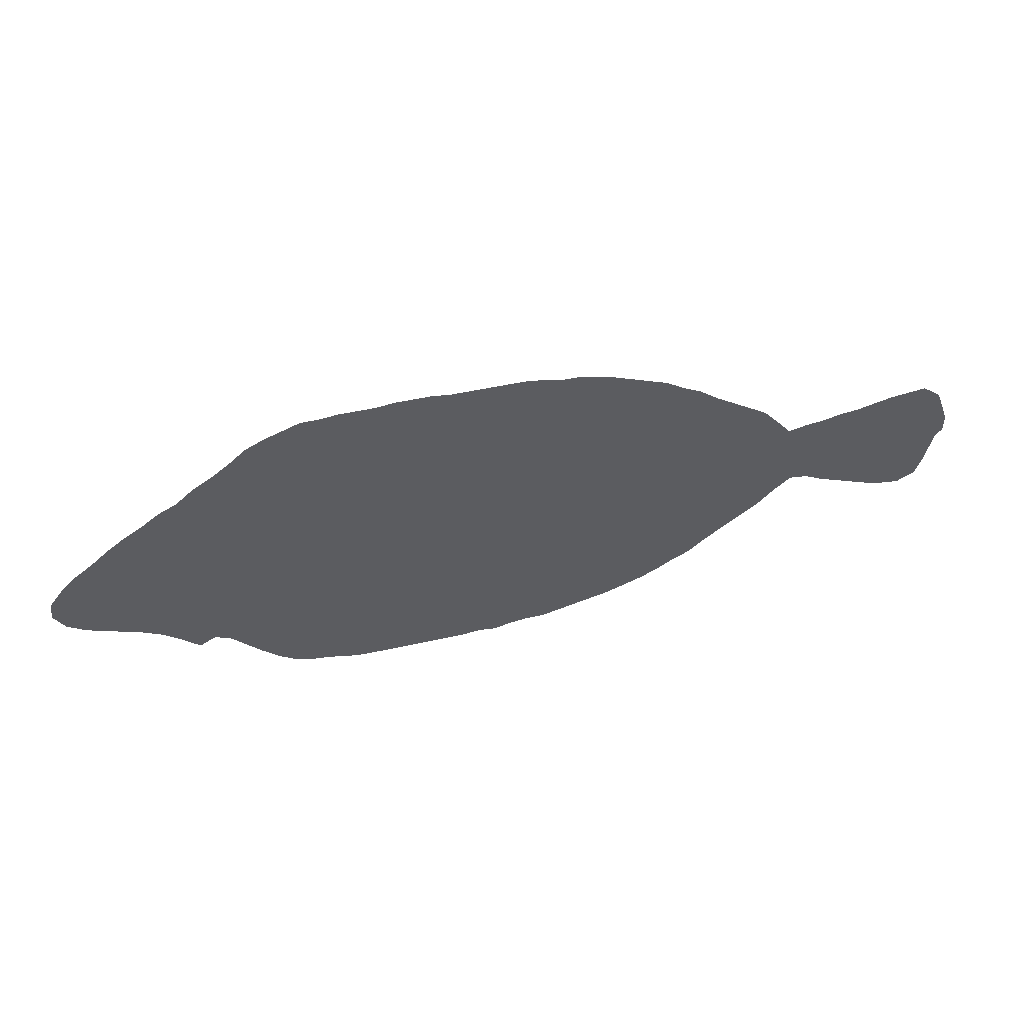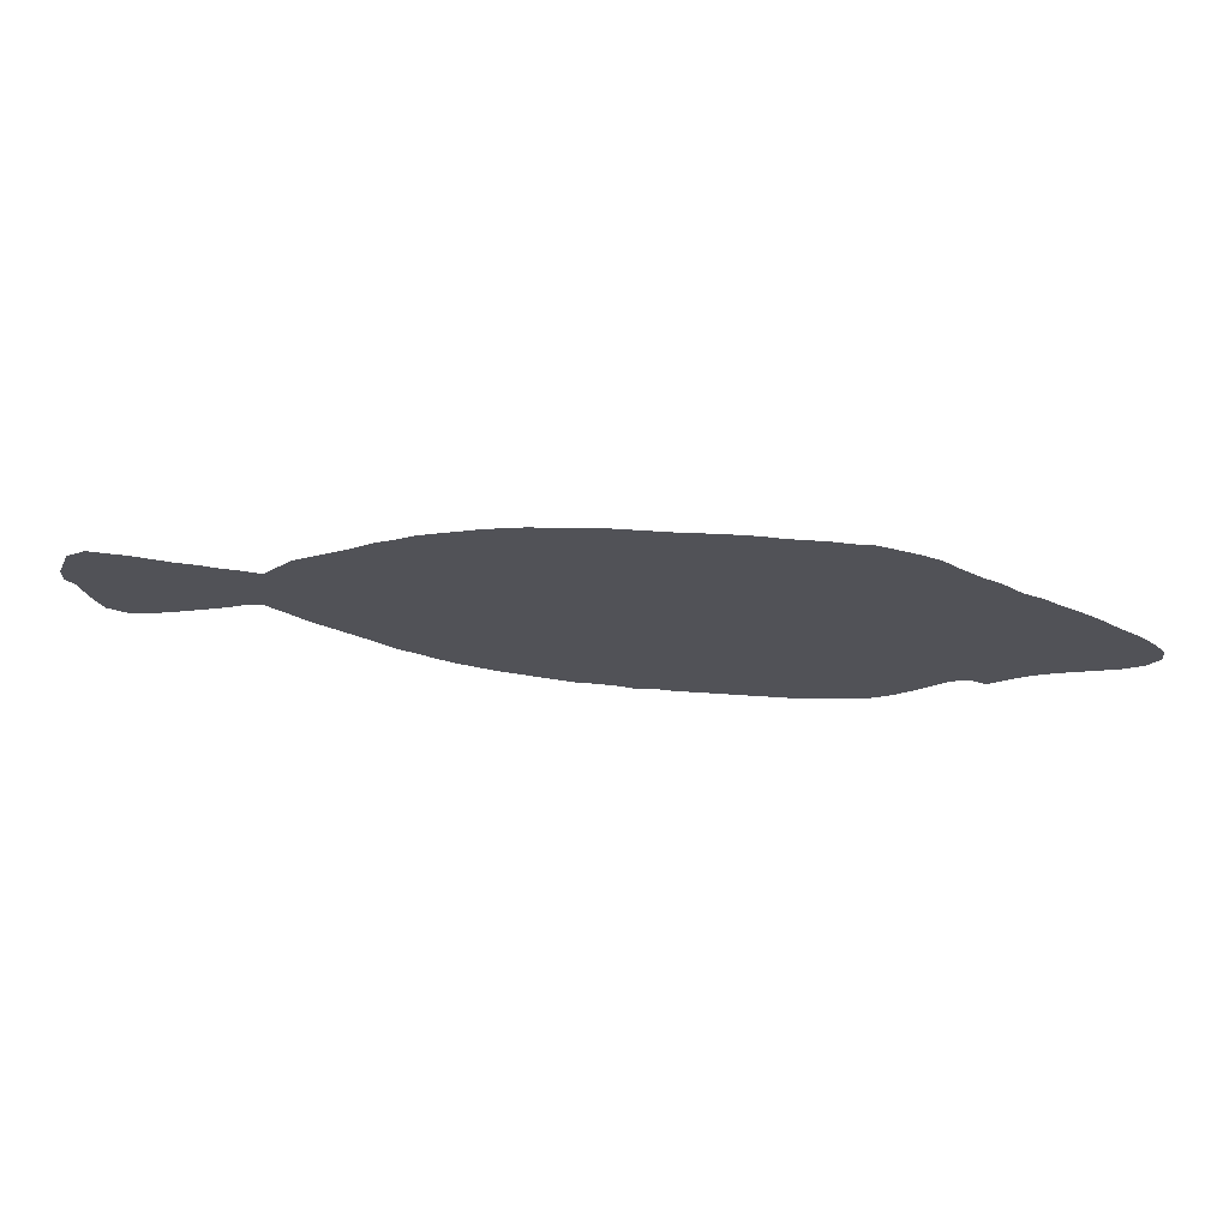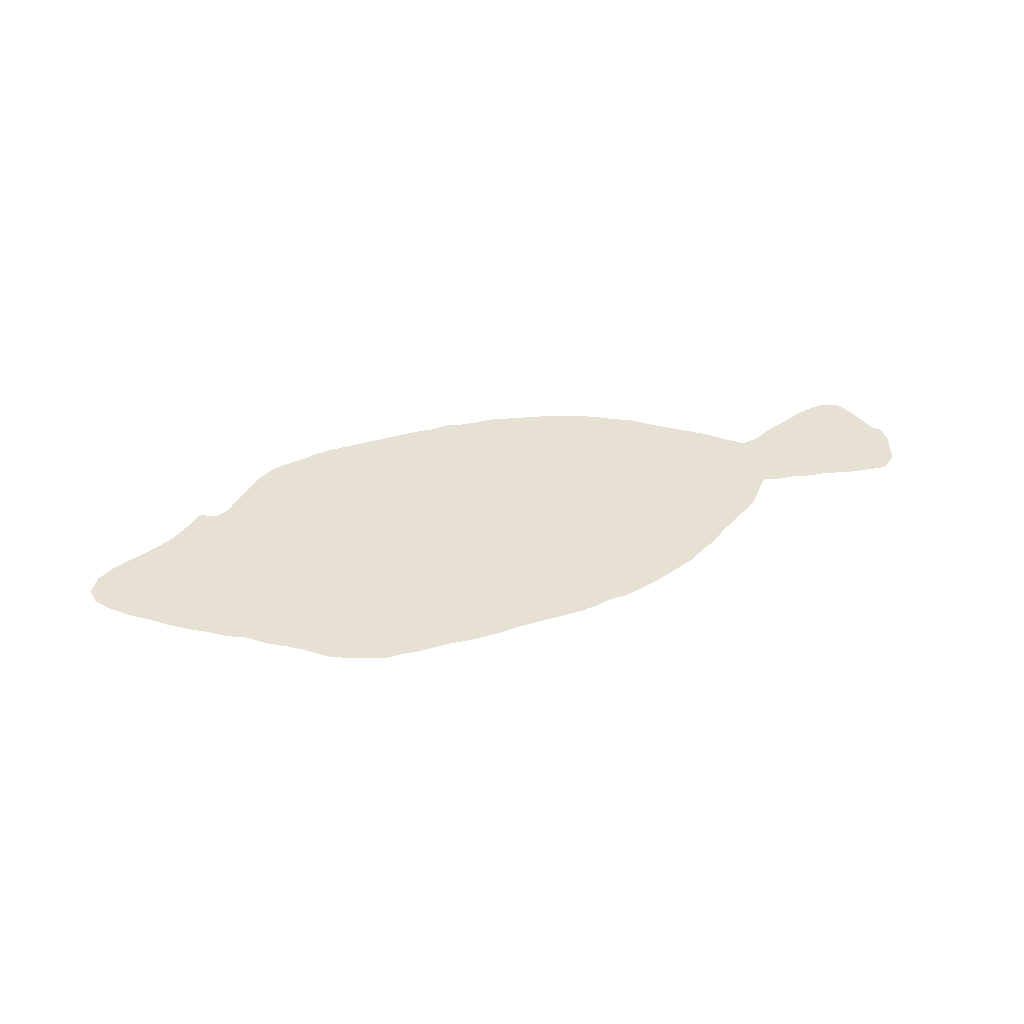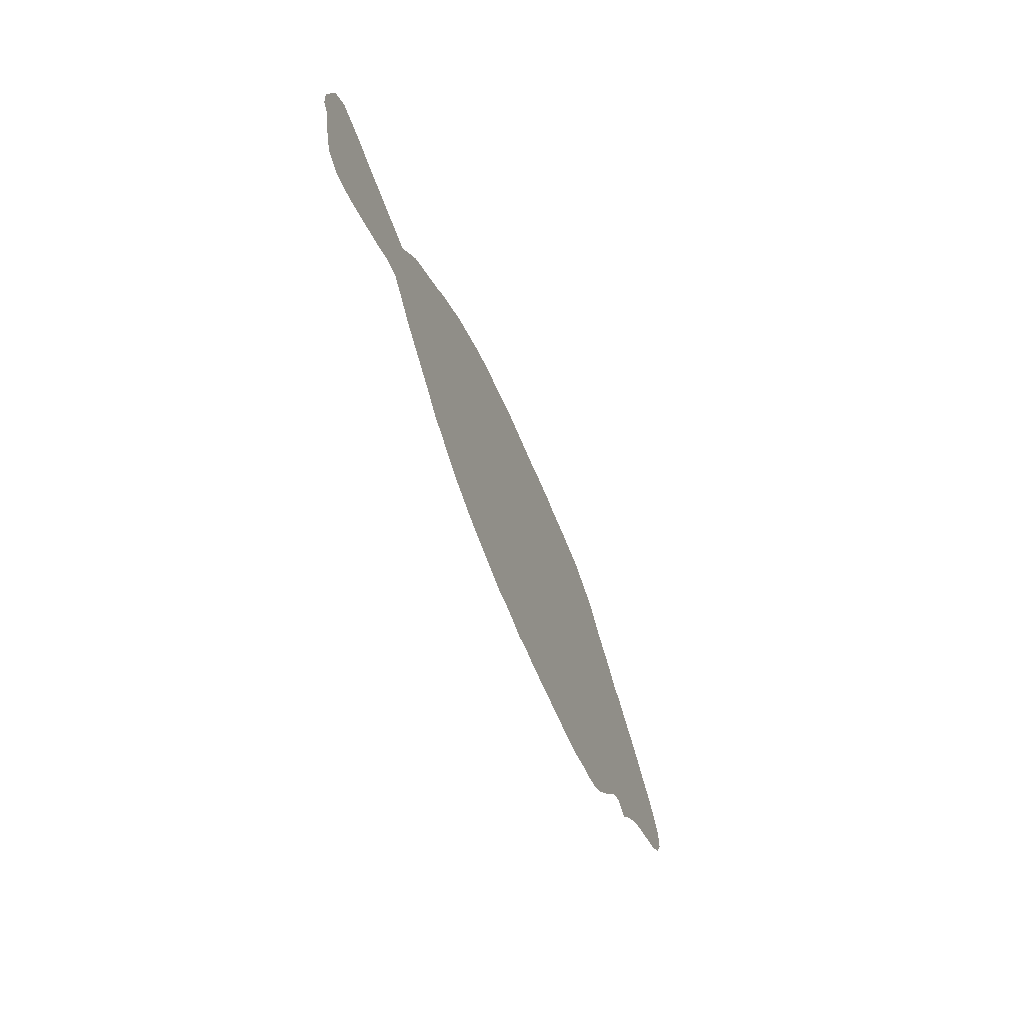
<metadata>
{"format":"obj","ext":"obj","renderer":"f3d","projection":"perspective","resolution":1024,"background":"white","views":[{"elev":47.9,"azim":165.8,"up":"+Y"},{"elev":68.5,"azim":3.7,"up":"+Y"},{"elev":38.9,"azim":159.9,"up":"+Z"},{"elev":-56.1,"azim":-69.1,"up":"+Y"}]}
</metadata>
<code>
v 0 0.199 0
v 0 0.2182 0
v 0.007194 0.2374 0
v 0.01439 0.2566 0
v 0.03357 0.271 0
v 0.05276 0.2686 0
v 0.07194 0.2662 0
v 0.09113 0.2614 0
v 0.1103 0.2566 0
v 0.1295 0.2542 0
v 0.1487 0.2494 0
v 0.1679 0.247 0
v 0.187 0.2422 0
v 0.2014 0.259 0
v 0.2182 0.2782 0
v 0.2374 0.2902 0
v 0.2566 0.3022 0
v 0.2758 0.3141 0
v 0.295 0.3285 0
v 0.3141 0.3381 0
v 0.3333 0.3501 0
v 0.3525 0.3573 0
v 0.3717 0.3645 0
v 0.3909 0.3717 0
v 0.4101 0.3765 0
v 0.4293 0.3813 0
v 0.4484 0.3813 0
v 0.4676 0.3861 0
v 0.4868 0.3885 0
v 0.506 0.3885 0
v 0.5252 0.3885 0
v 0.5444 0.3885 0
v 0.5635 0.3885 0
v 0.5827 0.3909 0
v 0.6019 0.3909 0
v 0.6211 0.3909 0
v 0.6403 0.3885 0
v 0.6595 0.3885 0
v 0.6787 0.3885 0
v 0.6978 0.3861 0
v 0.717 0.3861 0
v 0.7362 0.3789 0
v 0.7554 0.3717 0
v 0.7746 0.3621 0
v 0.7938 0.3453 0
v 0.8129 0.3309 0
v 0.8321 0.3189 0
v 0.8513 0.3022 0
v 0.8705 0.2926 0
v 0.8897 0.2782 0
v 0.9089 0.2662 0
v 0.9281 0.2518 0
v 0.9472 0.235 0
v 0.9664 0.2206 0
v 0.9832 0.2038 0
v 0.9976 0.1847 0
v 1 0.1655 0
v 0.988 0.1463 0
v 0.9688 0.1343 0
v 0.9496 0.1271 0
v 0.9305 0.1199 0
v 0.9113 0.1127 0
v 0.8921 0.1031 0
v 0.8729 0.08873 0
v 0.8537 0.07194 0
v 0.8369 0.08153 0
v 0.8201 0.07434 0
v 0.8058 0.05995 0
v 0.789 0.04317 0
v 0.7698 0.02638 0
v 0.7506 0.01439 0
v 0.7314 0.009592 0
v 0.7122 0.007194 0
v 0.6931 0.002398 0
v 0.6739 0 0
v 0.6547 0 0
v 0.6355 0 0
v 0.6163 0 0
v 0.5971 0 0
v 0.5779 0 0
v 0.5587 0 0
v 0.5396 0.002398 0
v 0.5204 0 0
v 0.5012 0.004796 0
v 0.482 0.007194 0
v 0.4628 0.007194 0
v 0.4436 0.01199 0
v 0.4245 0.01679 0
v 0.4053 0.02158 0
v 0.3861 0.02638 0
v 0.3669 0.03357 0
v 0.3477 0.04077 0
v 0.3285 0.05036 0
v 0.3094 0.06235 0
v 0.2902 0.07194 0
v 0.271 0.08873 0
v 0.2518 0.1031 0
v 0.2326 0.1175 0
v 0.2134 0.1319 0
v 0.1942 0.1511 0
v 0.1775 0.1655 0
v 0.1583 0.1631 0
v 0.1391 0.1535 0
v 0.1199 0.1463 0
v 0.1007 0.1391 0
v 0.08153 0.1319 0
v 0.06235 0.1271 0
v 0.04317 0.1247 0
v 0.02398 0.1343 0
v 0.01679 0.1535 0
v 0.01199 0.1727 0
v 0.007194 0.1918 0
f 108 110 109
f 1 112 2
f 82 84 83
f 107 111 110
f 107 110 108
f 2 112 3
f 35 79 78
f 33 35 34
f 33 79 35
f 31 84 82
f 30 84 31
f 25 89 27
f 70 72 71
f 70 73 72
f 50 66 63
f 48 67 66
f 38 76 73
f 74 76 75
f 73 76 74
f 43 45 44
f 45 68 67
f 45 67 46
f 20 94 93
f 49 66 50
f 48 66 49
f 33 80 79
f 80 82 81
f 33 82 80
f 32 82 33
f 31 82 32
f 37 78 77
f 35 78 37
f 35 37 36
f 37 77 76
f 37 76 38
f 27 30 28
f 68 73 69
f 69 73 70
f 52 62 53
f 64 66 65
f 63 66 64
f 106 111 107
f 3 112 7
f 7 112 8
f 18 20 19
f 42 45 43
f 40 68 45
f 40 73 68
f 38 73 40
f 40 45 42
f 40 42 41
f 20 93 22
f 20 22 21
f 46 67 47
f 47 67 48
f 25 27 26
f 28 30 29
f 27 87 85
f 30 85 84
f 27 85 30
f 27 89 88
f 27 88 87
f 85 87 86
f 50 63 51
f 51 63 62
f 51 62 52
f 53 61 60
f 53 62 61
f 56 58 57
f 53 60 54
f 3 7 6
f 4 6 5
f 3 6 4
f 12 101 13
f 16 98 17
f 94 96 95
f 20 96 94
f 18 96 20
f 38 40 39
f 23 89 25
f 23 25 24
f 55 60 59
f 54 60 55
f 55 59 58
f 55 58 56
f 105 111 106
f 105 112 111
f 8 112 105
f 8 105 9
f 9 105 104
f 17 97 18
f 18 97 96
f 17 98 97
f 23 91 89
f 22 91 23
f 9 103 10
f 9 104 103
f 13 101 100
f 89 91 90
f 22 93 92
f 22 92 91
f 13 100 14
f 14 100 99
f 14 16 15
f 14 98 16
f 14 99 98
f 10 102 11
f 10 103 102
f 12 102 101
f 11 102 12

</code>
